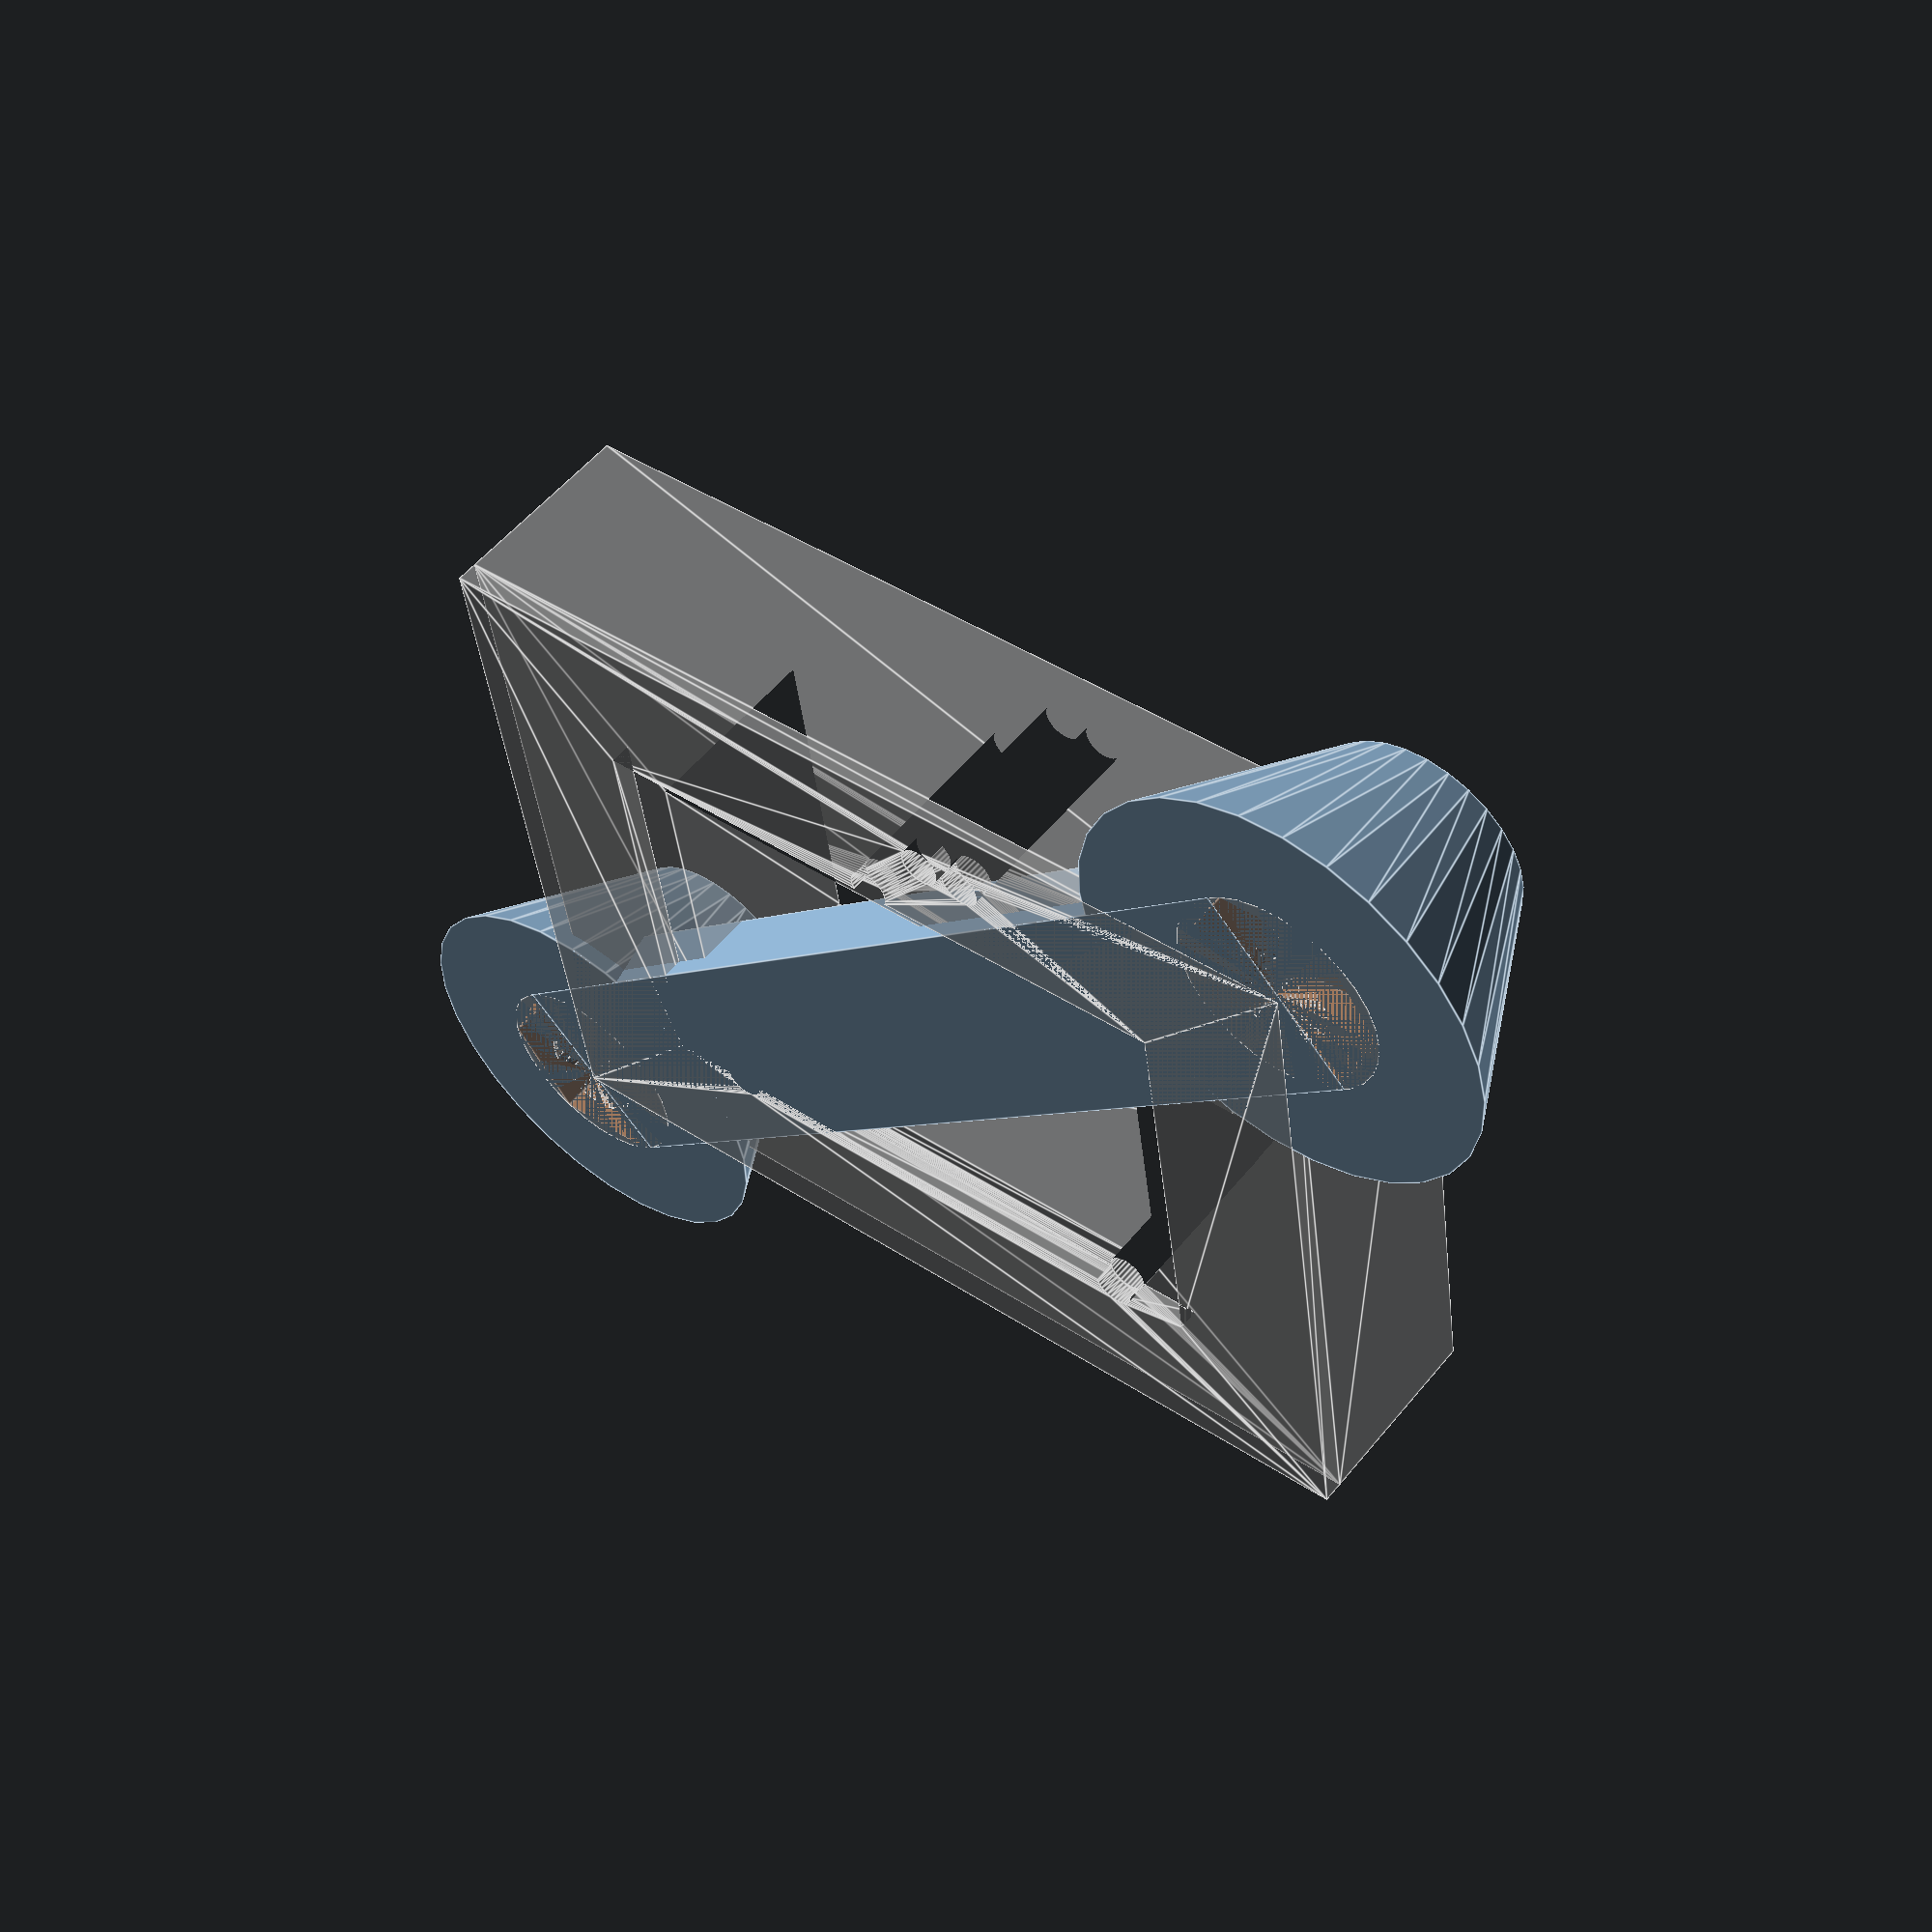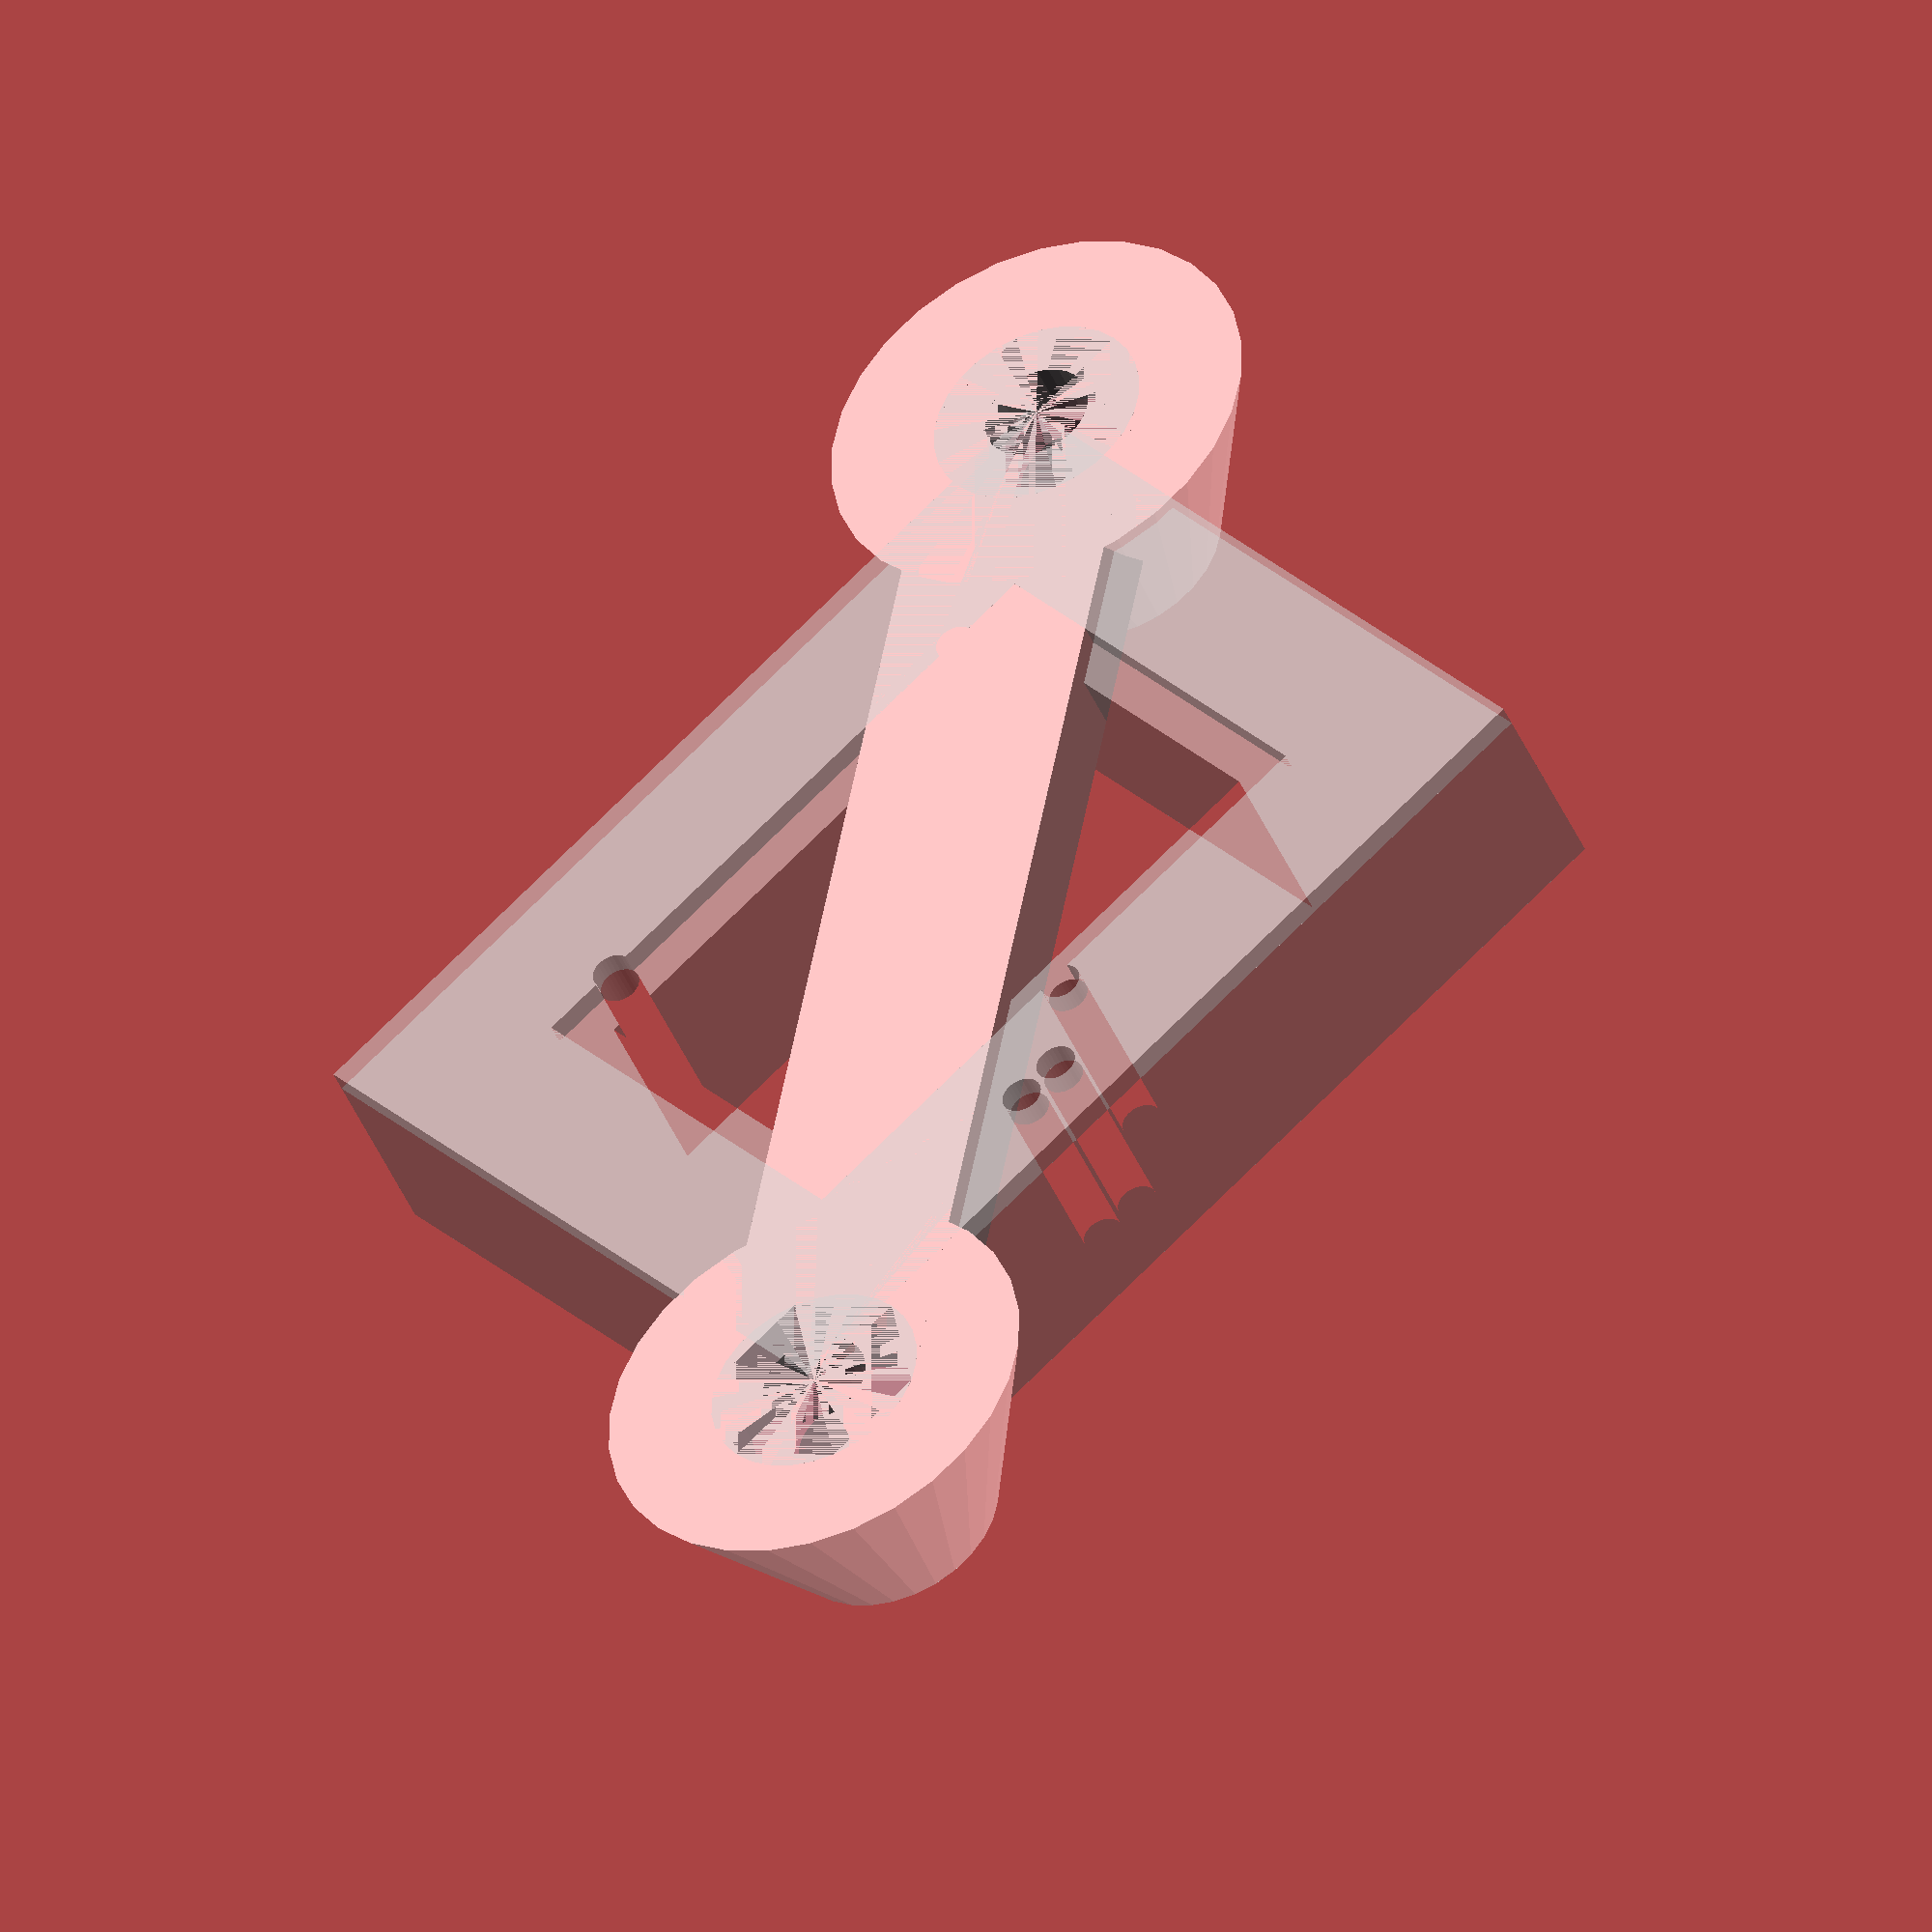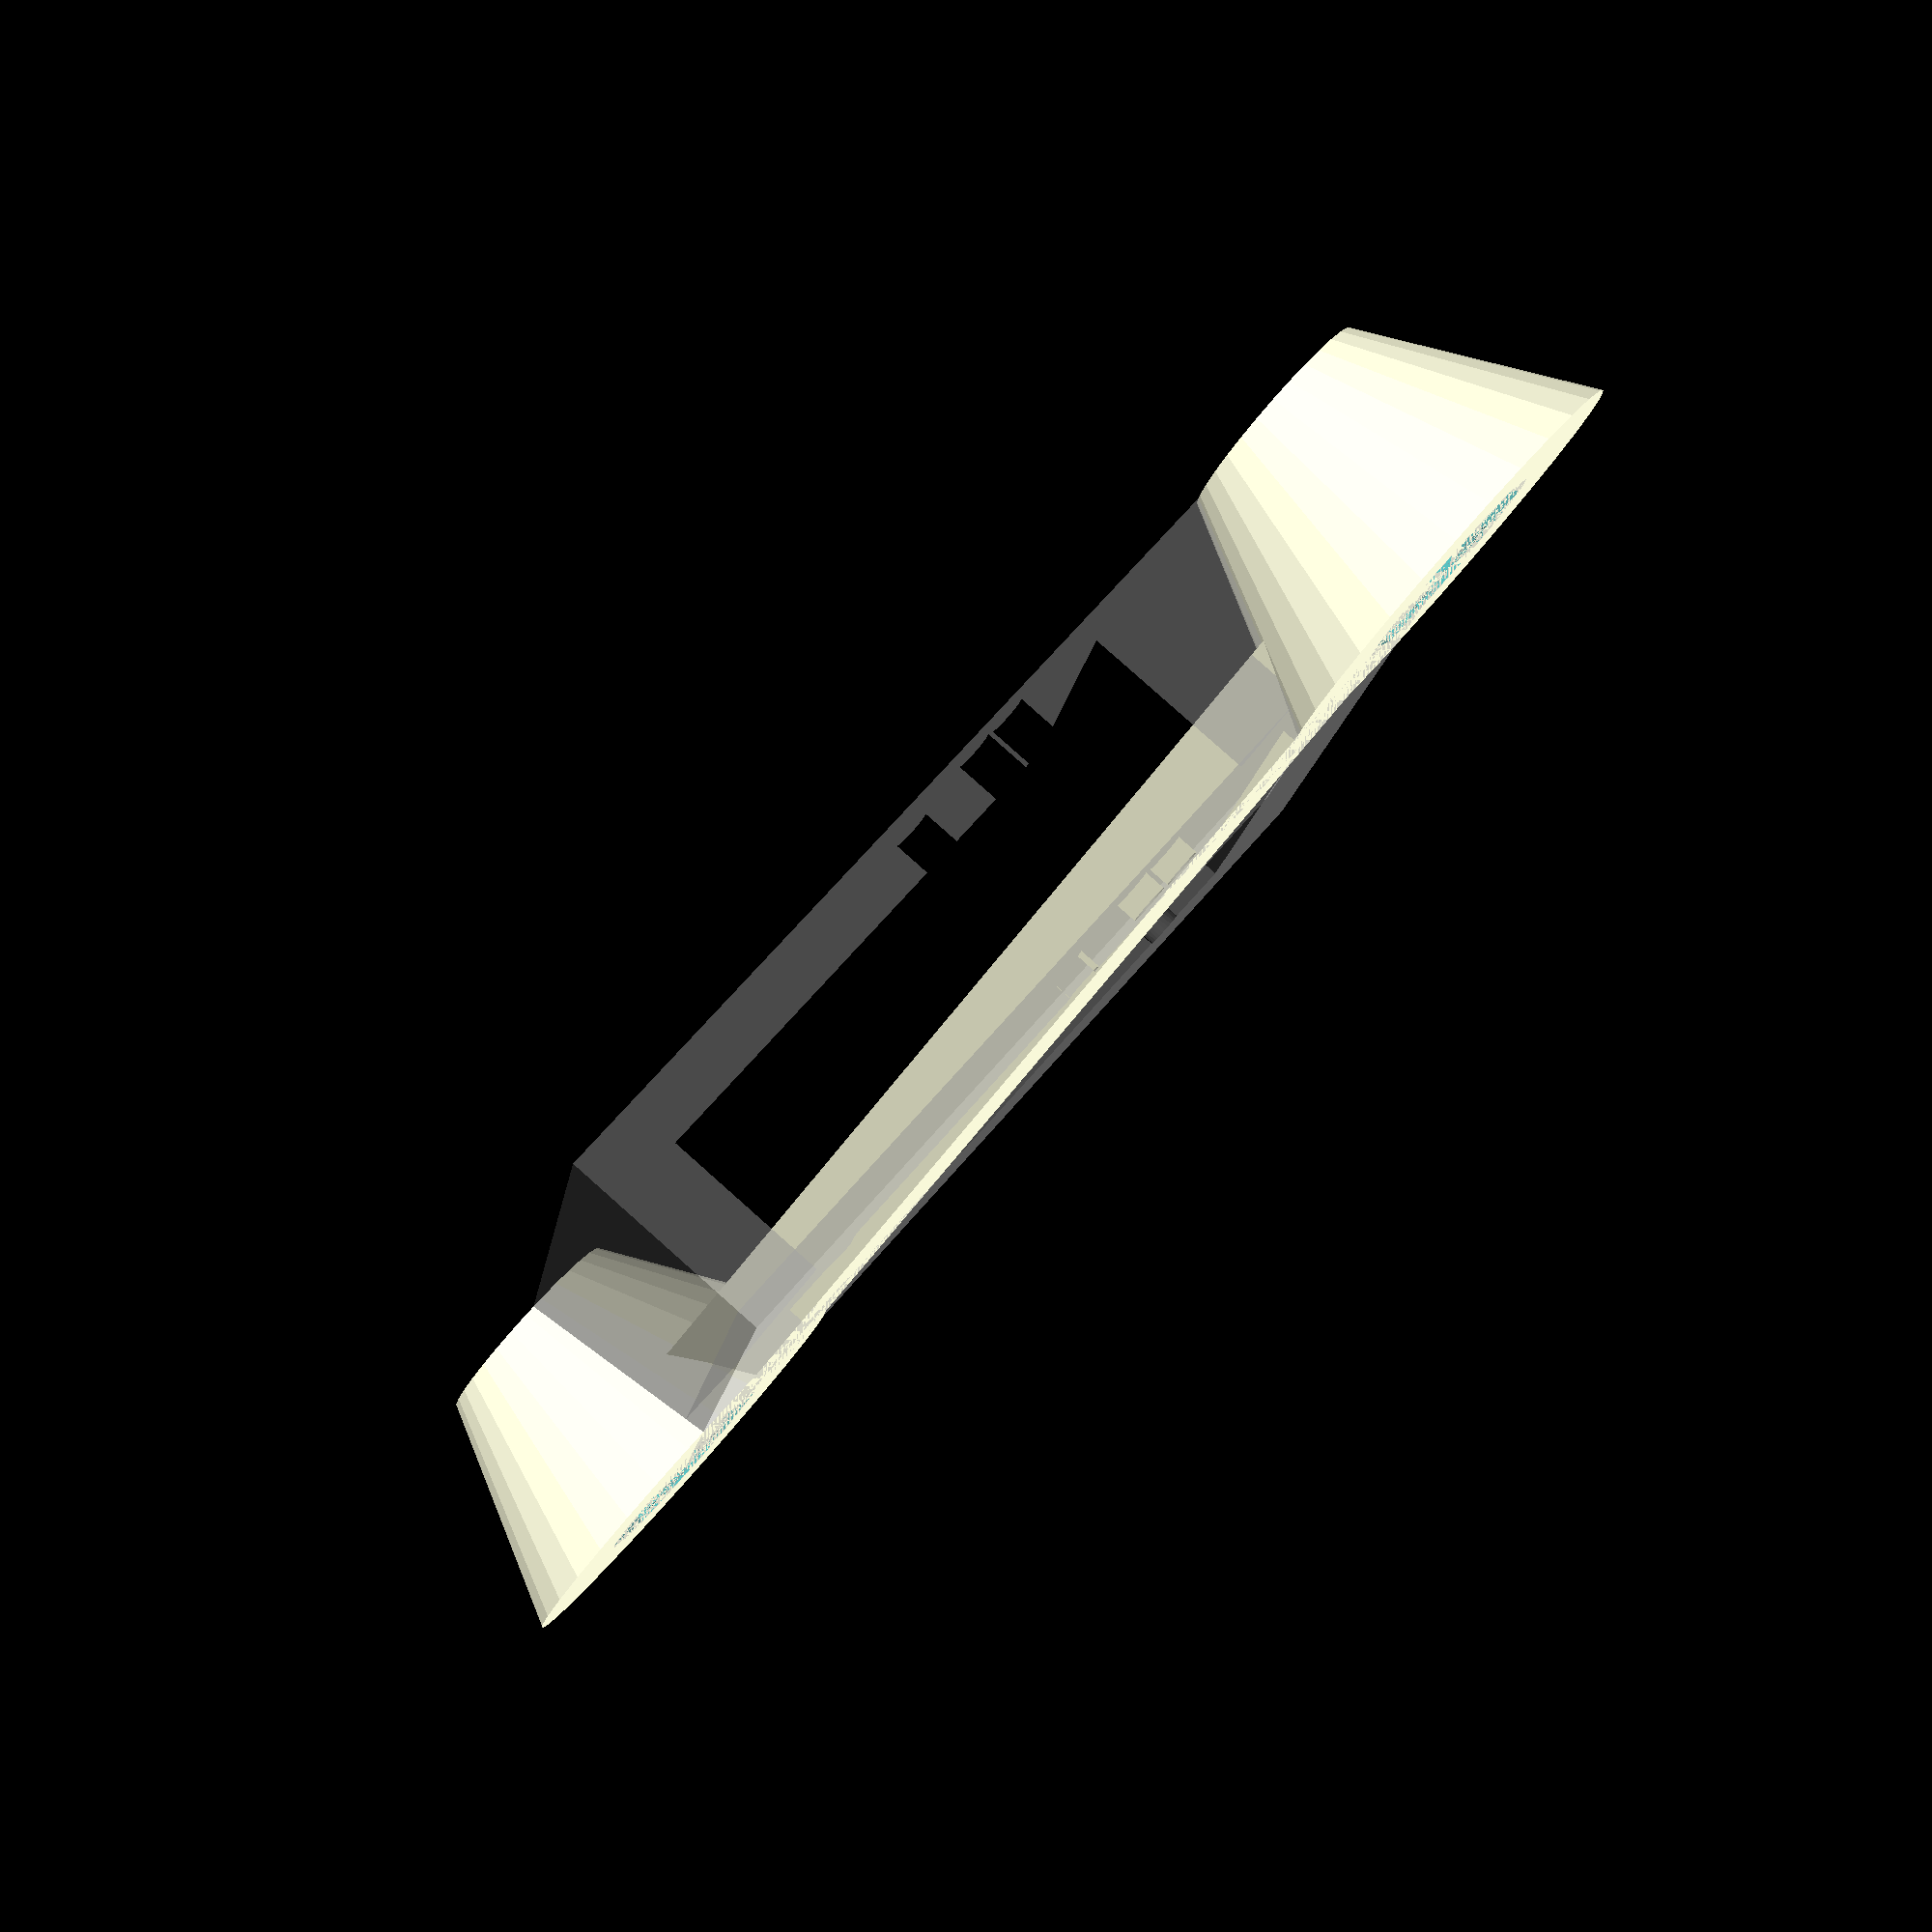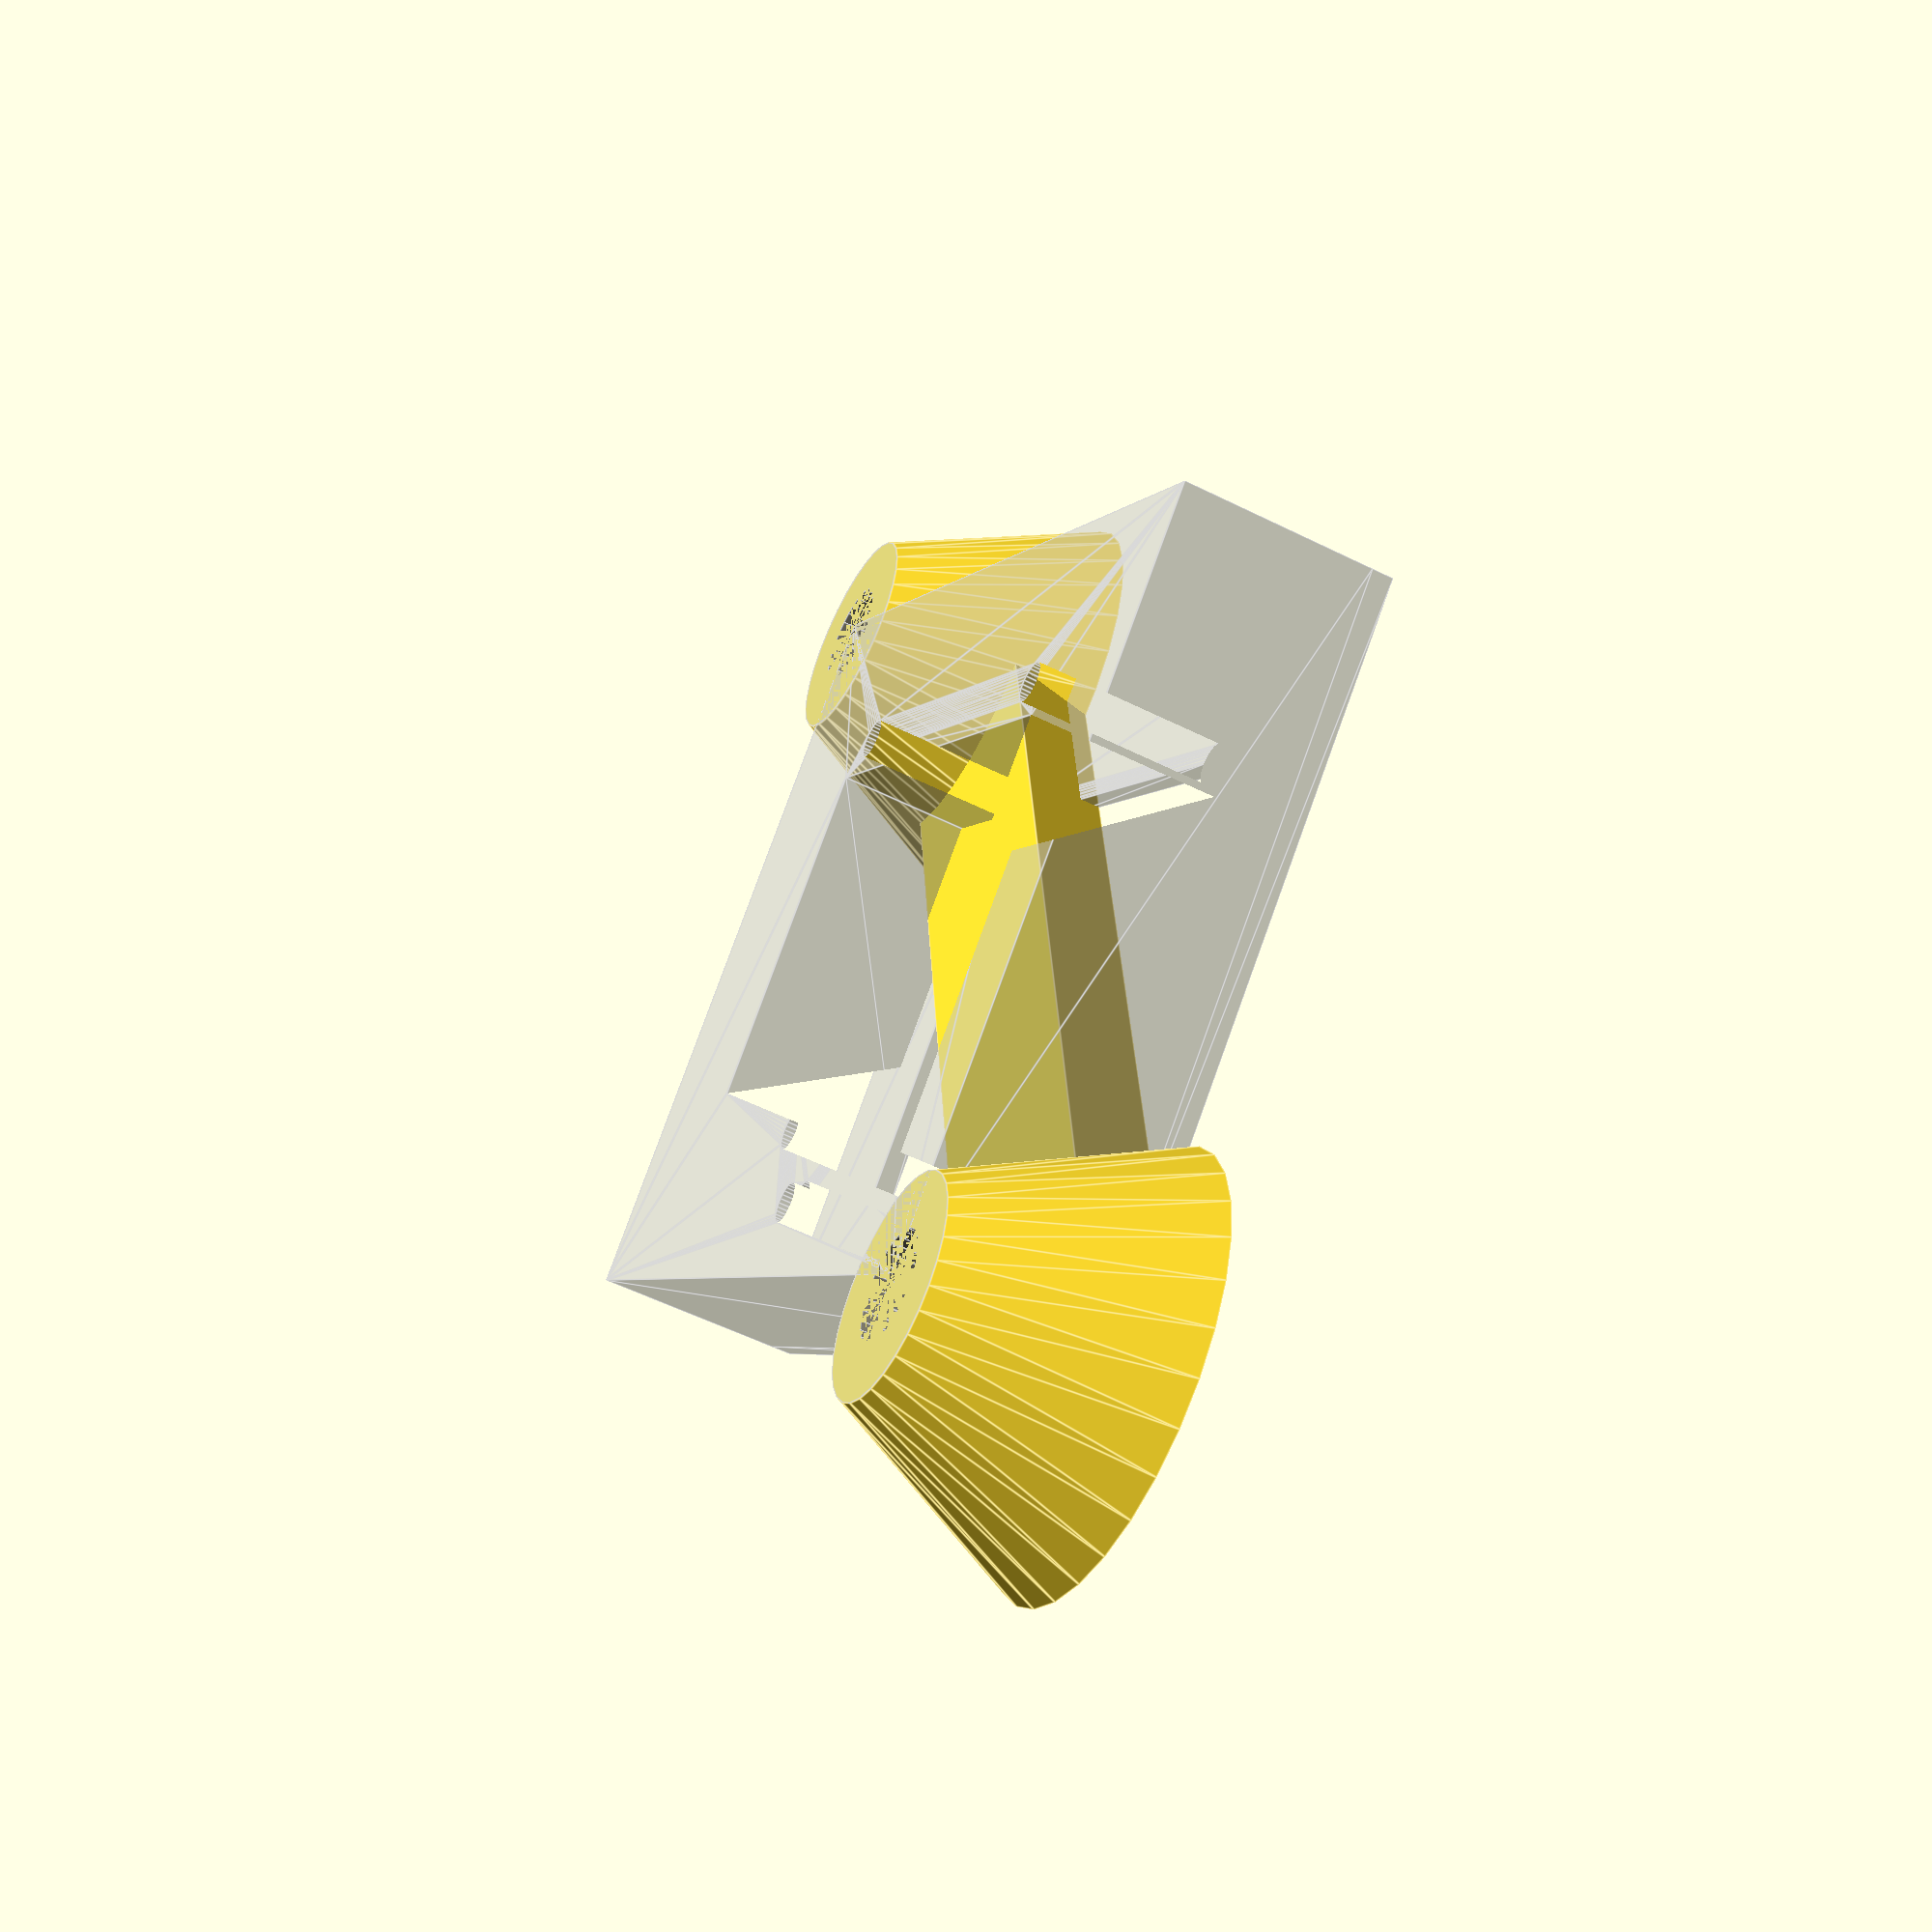
<openscad>
insetHeight = 0.8;
height = 8;
botHeight = 8;
watchHeight = 5;

module cutout(){
    circle(d=1.5);
    translate([1.75, 0,0])
    circle(d=1.5);
    translate([4.47, -2.85,0])
    circle(d=1.5);
    translate([-4.43, -19.14,0]){
        circle(d=1.5);
        translate([17.7, 0,0])
        circle(d=1.5);
    }
}

    offsetY=-3.2;
    offsetX=-7.5;
    width= 6;
    innerWidth=23.9;
    innerHeight=16;

module lowBlock() {

    translate([offsetX,offsetY,0]){
        translate([-width,0,0])
        square([innerWidth+width*2,width]);
        translate([-width,-innerHeight-width,0])
        square([innerWidth+width*2,width]);
        translate([-width,-innerHeight,0])
        square([width,innerHeight]);
        translate([innerWidth,-innerHeight,0])
        square([width,innerHeight]);
    }
}

module medBlock() {

    
    insetTop=1.5;
    insetLeft=1.5;
    insetRight=1.5;
    insetBottom=1.5;
    translate([offsetX,offsetY,0]){
        translate([-width,-insetTop,0])
        square([innerWidth+width*2,width+insetTop]);
        translate([-width,-innerHeight-width,0])
        square([innerWidth+width*2,width+insetBottom]);
        translate([-width,-innerHeight,0])
        square([width+insetLeft,innerHeight]);
        translate([innerWidth-insetRight,-innerHeight,0])
        square([width+insetRight,innerHeight]);
    }
}

module holder() {
    translate([offsetX-width,-offsetY,0]){
    difference(){
     cylinder(h=8,r=4);
        union(){
        cylinder(h=8,r=2);
            translate([0,0,6])
            cylinder(h=2,r1=2,r2=4);
        }
    }
}
}



module topPart(){

rotate([180,0,0]){
    
    difference(){
        union(){
            translate([offsetX-width,-offsetY,0]){
            cylinder(h=8,r=4);
            translate([innerWidth+width*2,-innerHeight-width*2,0])
            cylinder(h=8,r=4);
            }
        
    translate([0,0,insetHeight])
    linear_extrude(height = height-insetHeight){
        difference(){
            medBlock();
            cutout();
        }
    }

    linear_extrude(height = insetHeight){
        difference(){
            lowBlock();
            cutout();
        }
    }
}
    translate([offsetX-width,-offsetY,0]){
        cylinder(h=8,r=2);
            translate([0,0,6])
            cylinder(h=2,r1=2,r2=4);
        translate([innerWidth+width*2,-innerHeight-width*2,0]){ cylinder(h=8,r=2);
            translate([0,0,6])
            cylinder(h=2,r1=2,r2=4);}
    }
}
}
}

module botPart(){
rotate([180,0,0])
    difference(){
        union(){
            translate([offsetX-width,-offsetY,0]){
            cylinder(h=botHeight,r1=8,r2=4);
            translate([innerWidth+width*2,-innerHeight-width*2,0])
            cylinder(h=botHeight,r1=8,r2=4);
            rotate(-180+atan((innerWidth+width*2)/(innerHeight+width*2)), [0,0,1])
            translate([-4,0,0])
            cube([8,sqrt((innerWidth+width*2)^2+(innerHeight+width*2)^2),botHeight-watchHeight]);
            }
}
    translate([offsetX-width,-offsetY,0]){
        cylinder(h=8,r=2);
            translate([0,0,0])
            cylinder($fn=6,h=3.5,r=4);
        translate([innerWidth+width*2,-innerHeight-width*2,0]){ cylinder(h=8,r=2);
            translate([0,0,0])
            cylinder($fn=6,h=3.5,r=4);}
    }
}
}


%topPart();
botPart();
$fs = 0.1;
</openscad>
<views>
elev=125.7 azim=351.8 roll=141.7 proj=p view=edges
elev=42.8 azim=318.9 roll=21.6 proj=o view=solid
elev=96.3 azim=12.1 roll=228.4 proj=p view=wireframe
elev=53.9 azim=313.7 roll=241.9 proj=p view=edges
</views>
